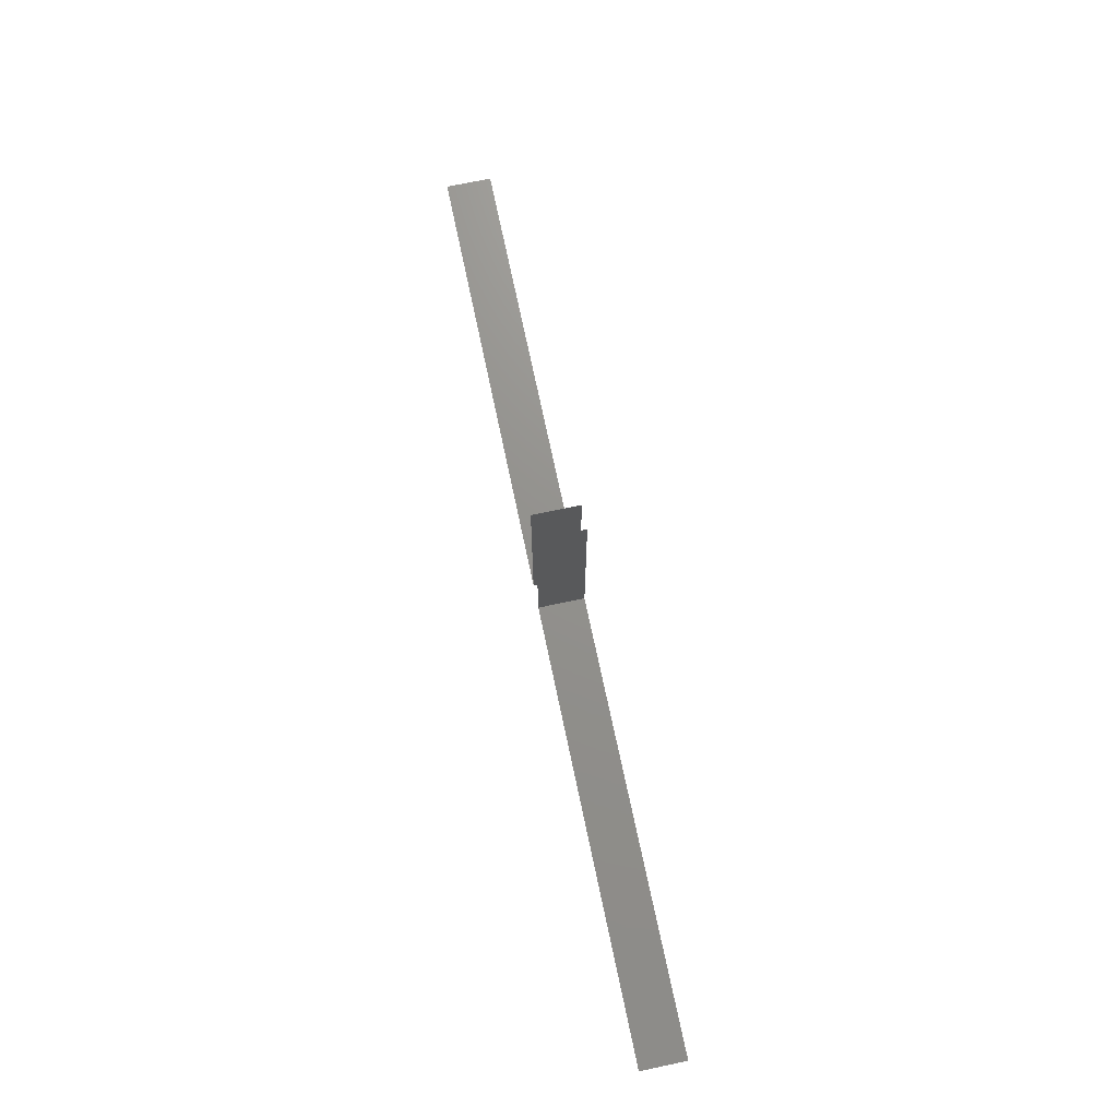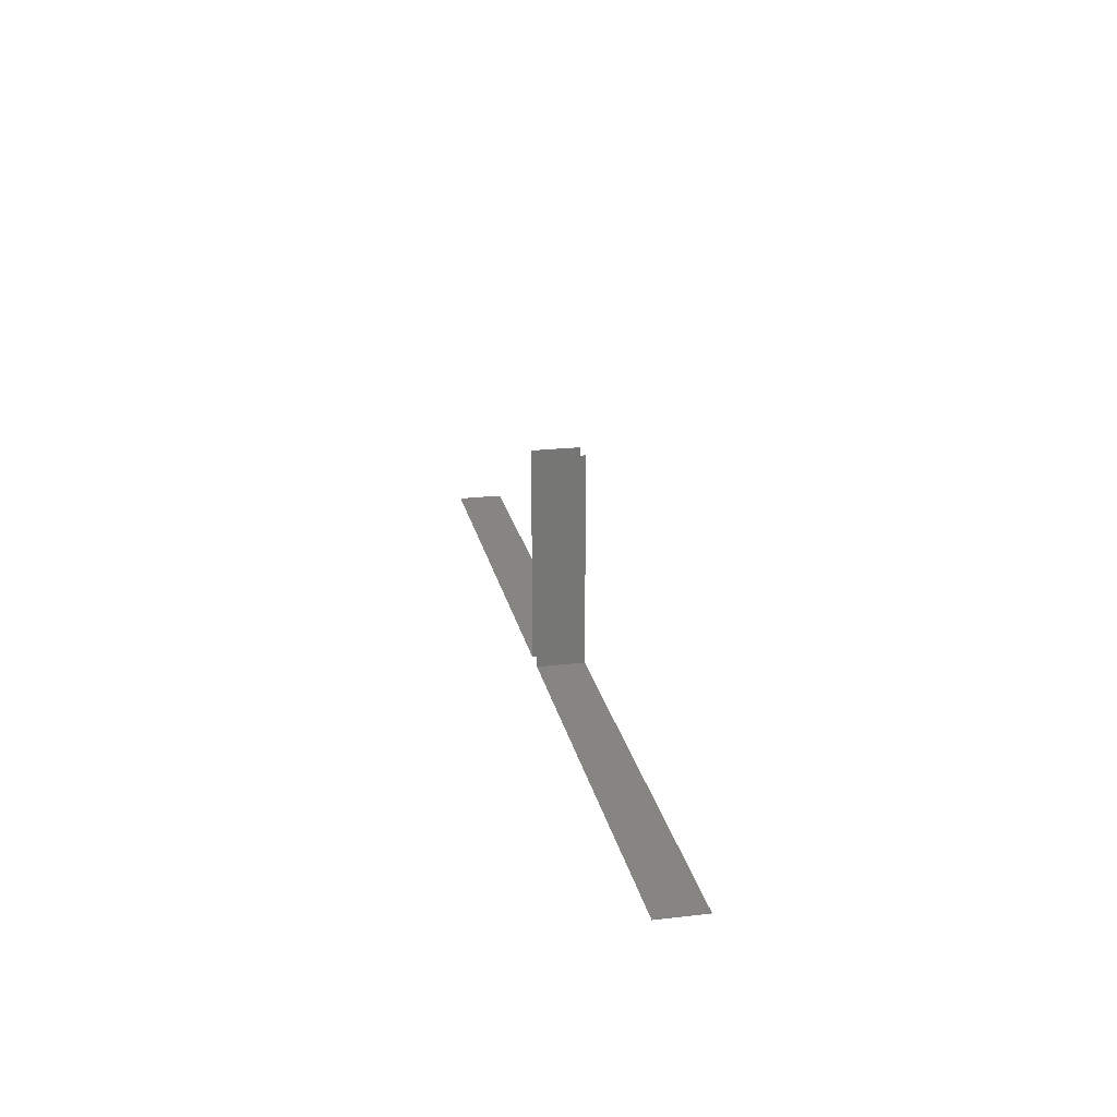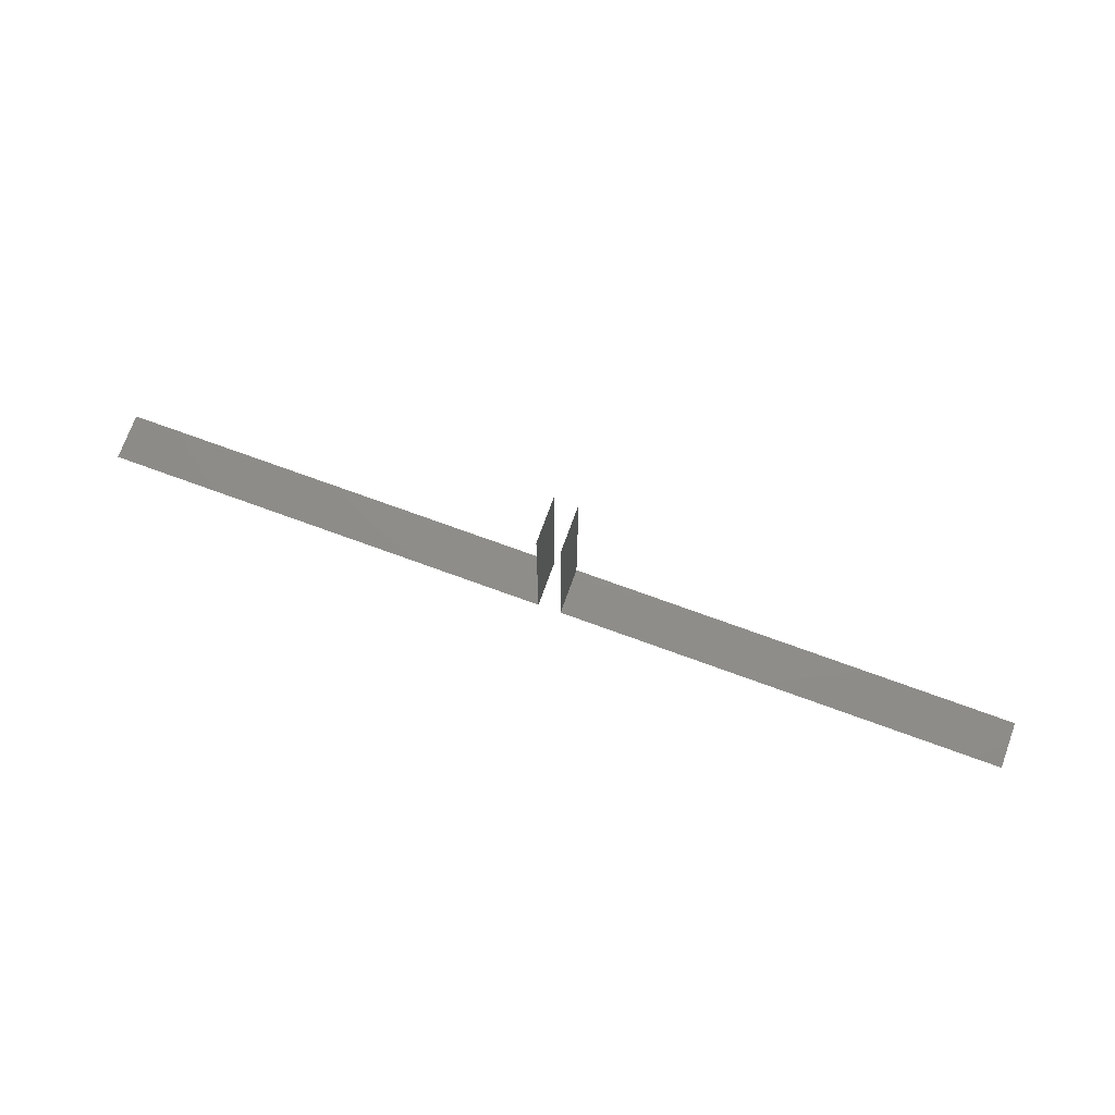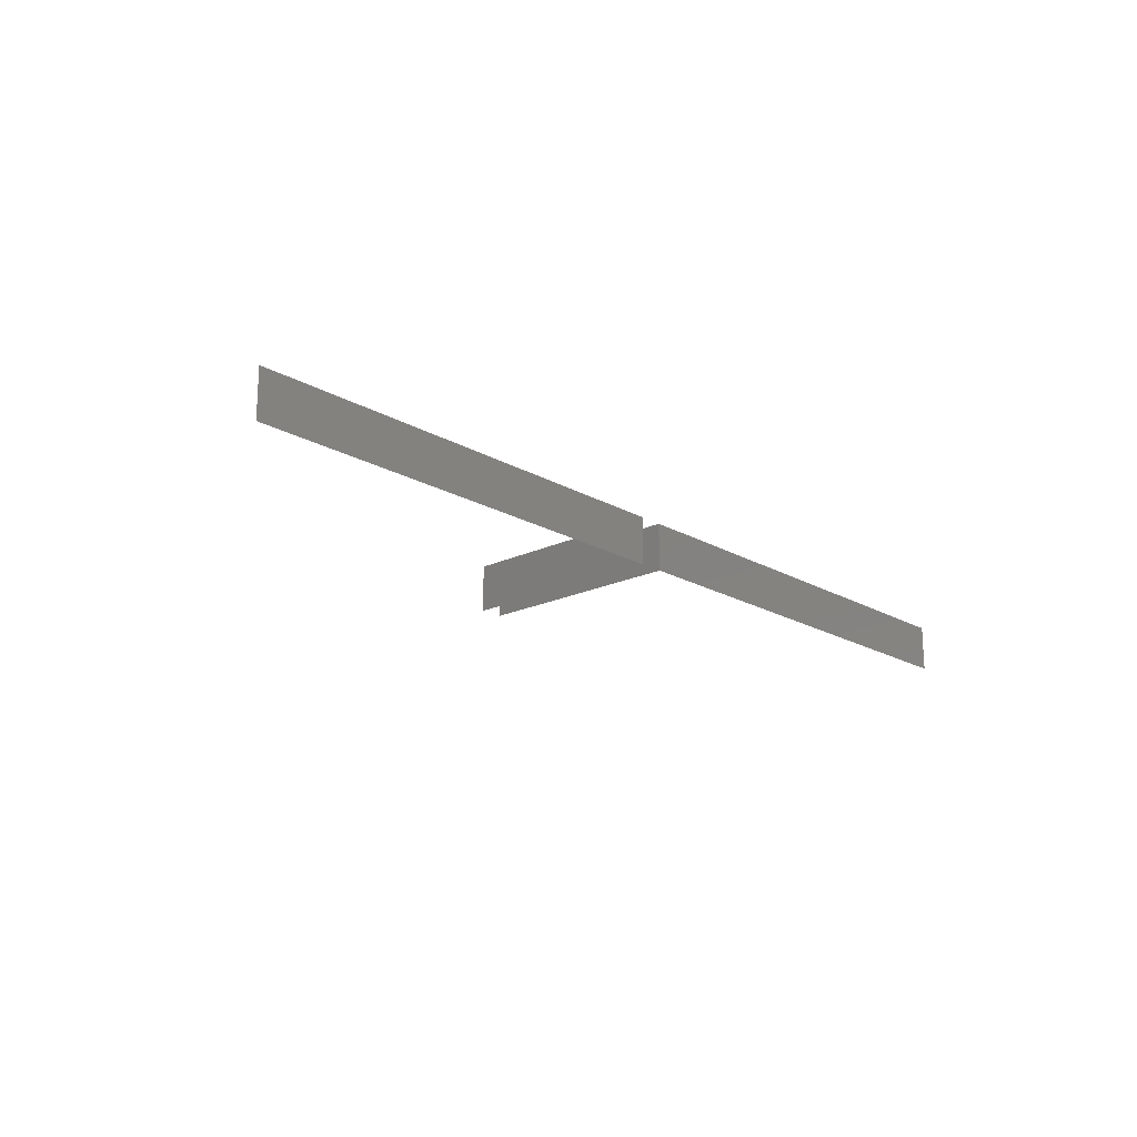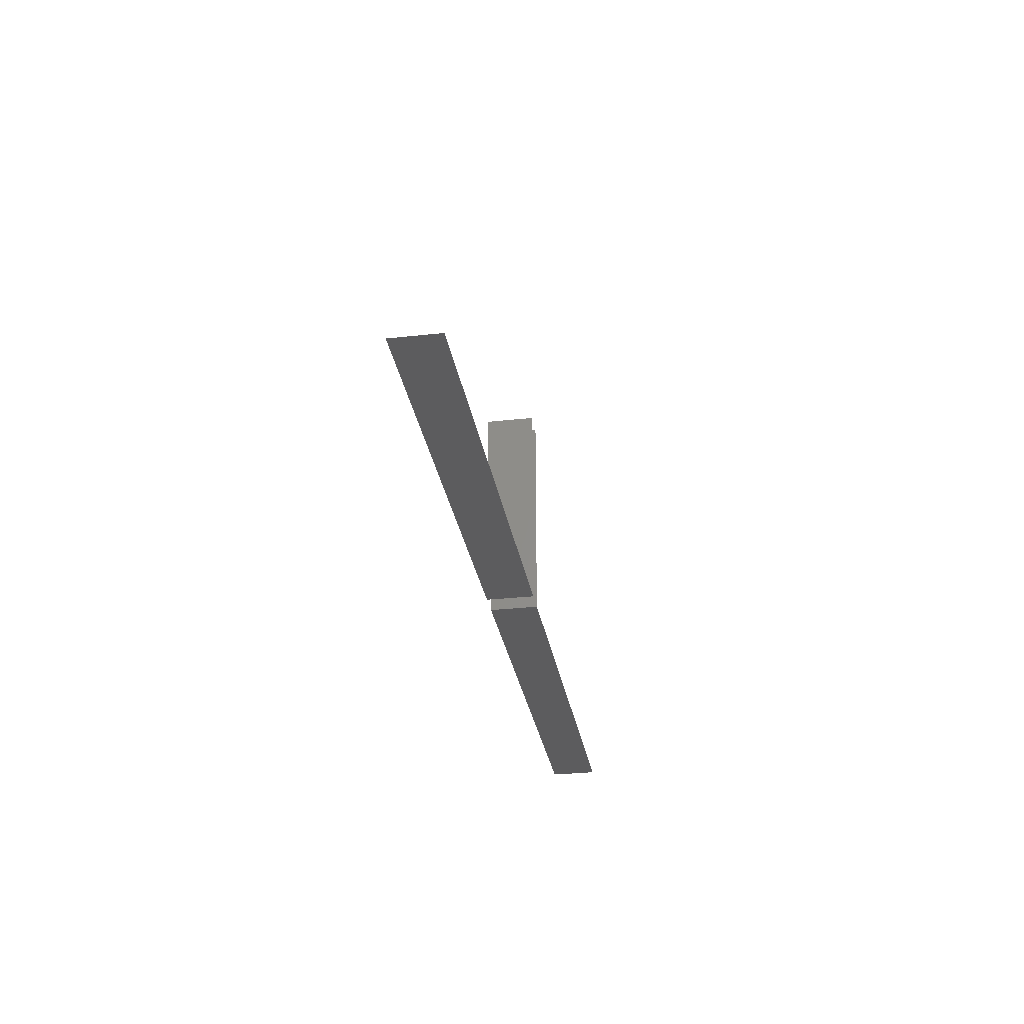
<metadata>
{"format":"stl","ext":"stl","renderer":"f3d","projection":"perspective","resolution":1024,"background":"white","views":[{"elev":71.8,"azim":78.1,"up":"+Y"},{"elev":21.8,"azim":-101.4,"up":"+Y"},{"elev":73.5,"azim":-160.0,"up":"+Y"},{"elev":-18.9,"azim":-47.5,"up":"+Z"},{"elev":-29.7,"azim":-80.7,"up":"+Y"}]}
</metadata>
<code>
# stl→obj: 12 verts, 8 faces
v -0.2 0.01 -0.01
v -0.005 0.01 0.01
v -0.2 0.01 0.01
v -0.005 0.01 -0.01
v -0.005 0.1 0.01
v -0.005 0.1 -0.01
v 0.005 0.1 0.01
v 0.005 0.01 -0.01
v 0.005 0.01 0.01
v 0.005 0.1 -0.01
v 0.2 0.01 0.01
v 0.2 0.01 -0.01
f 1 2 3
f 2 1 4
f 4 5 2
f 5 4 6
f 7 8 9
f 8 7 10
f 8 11 9
f 11 8 12

</code>
